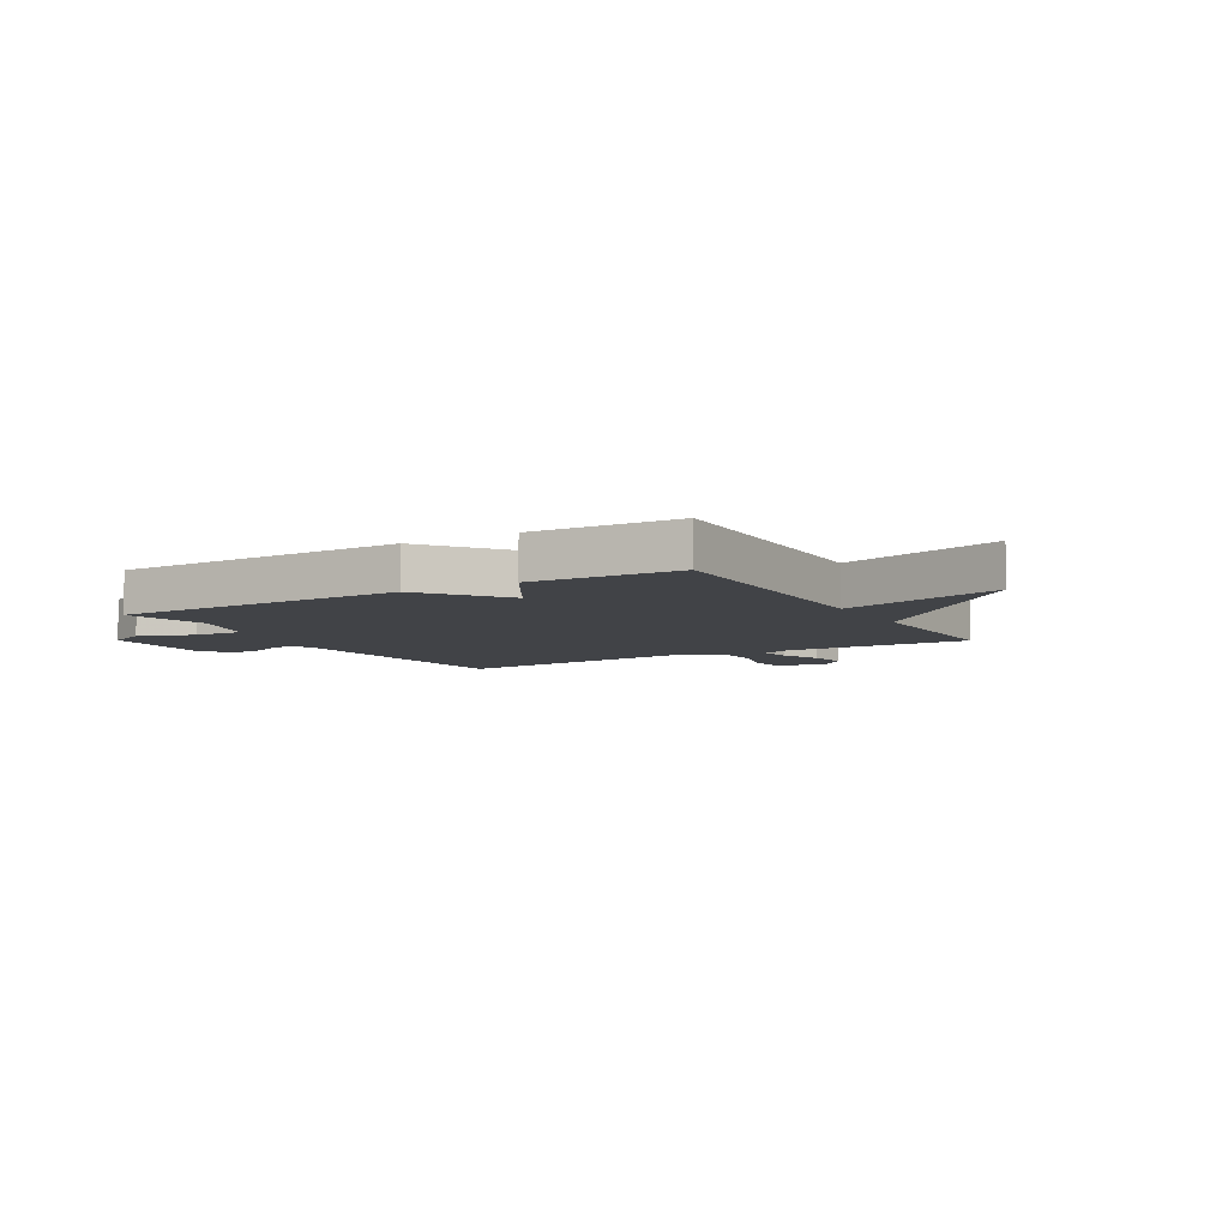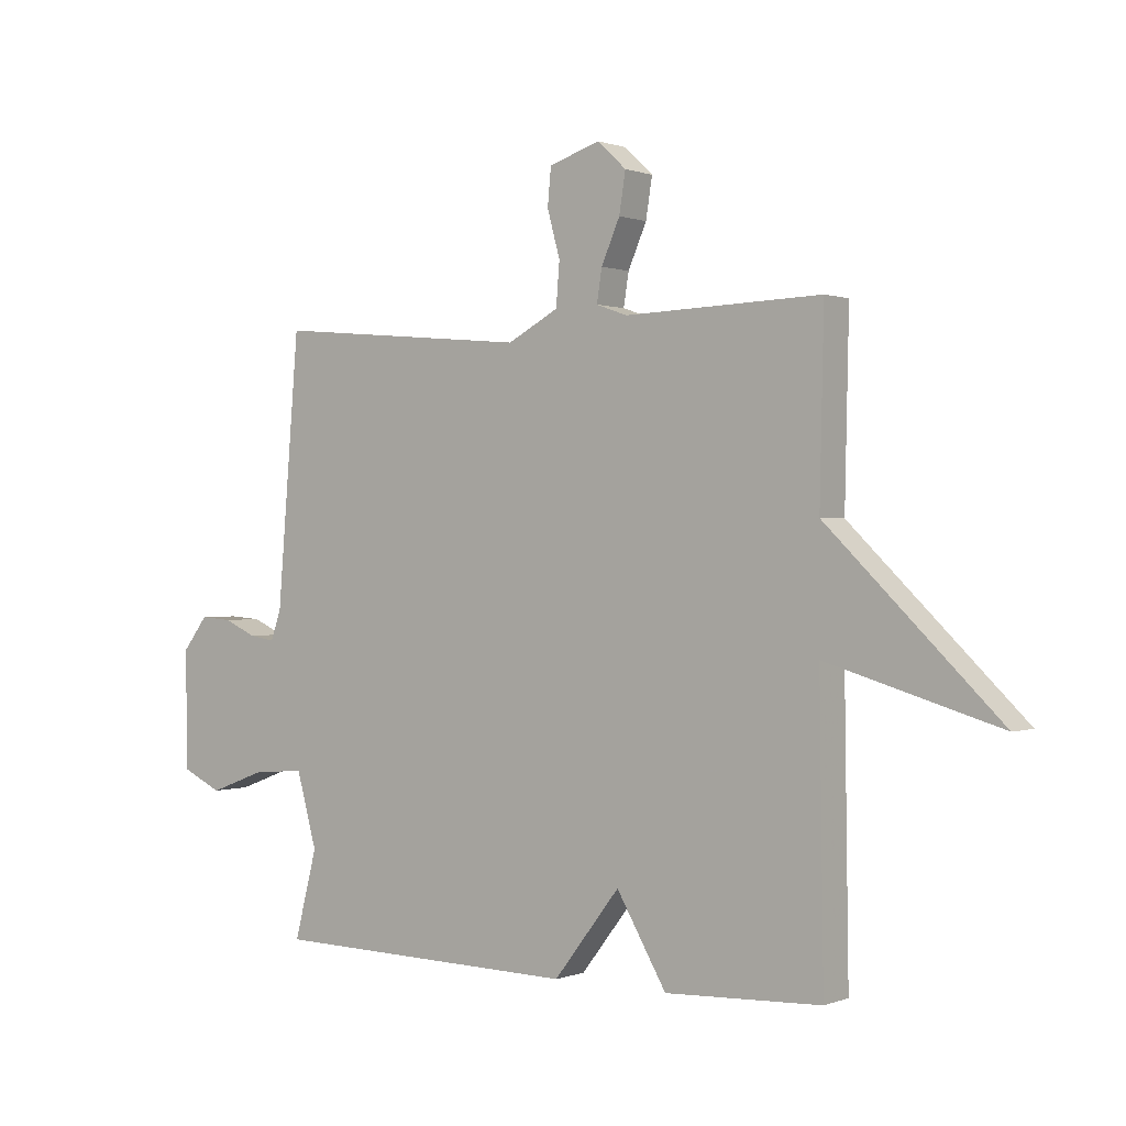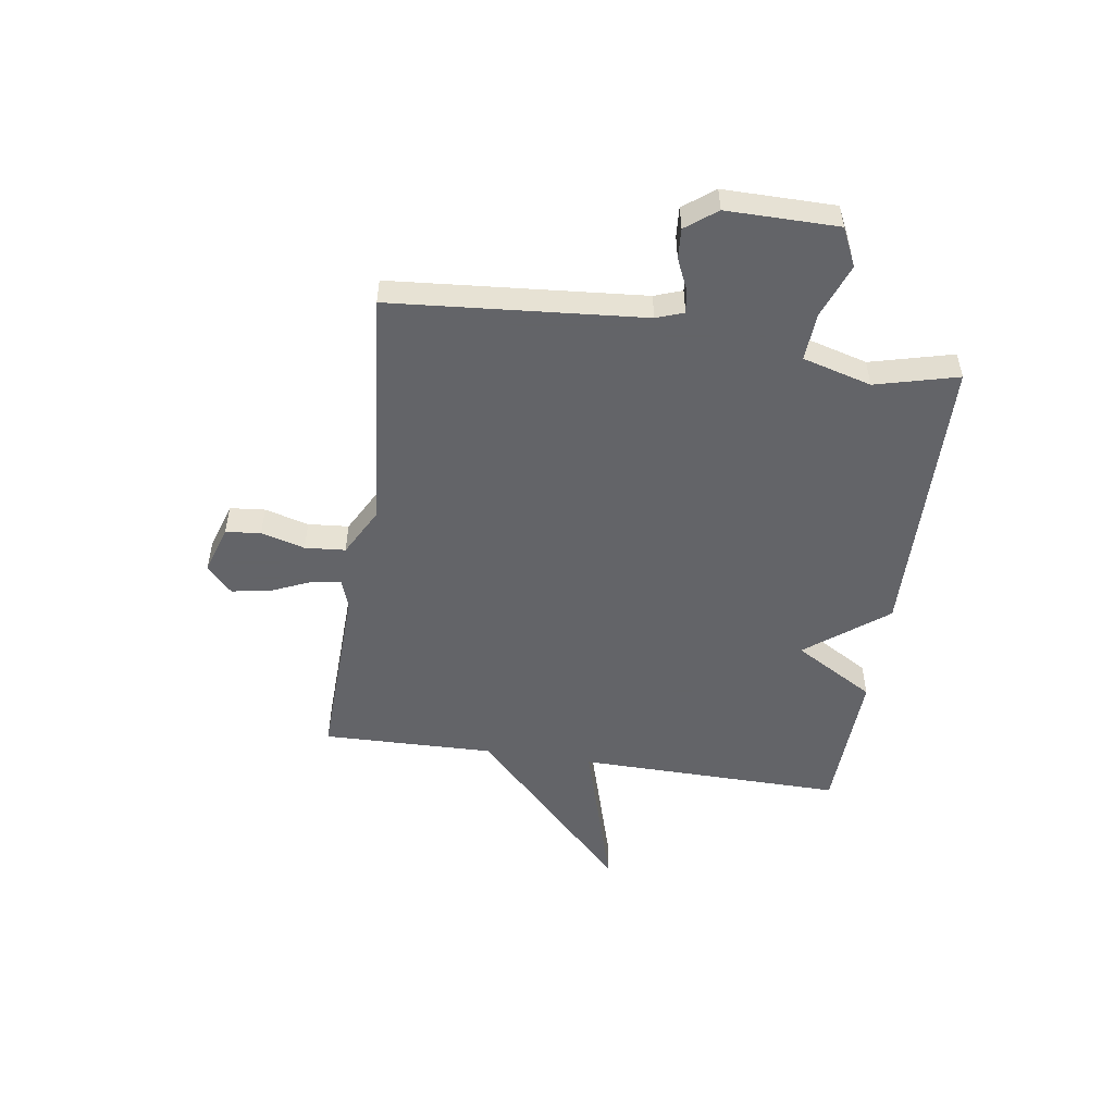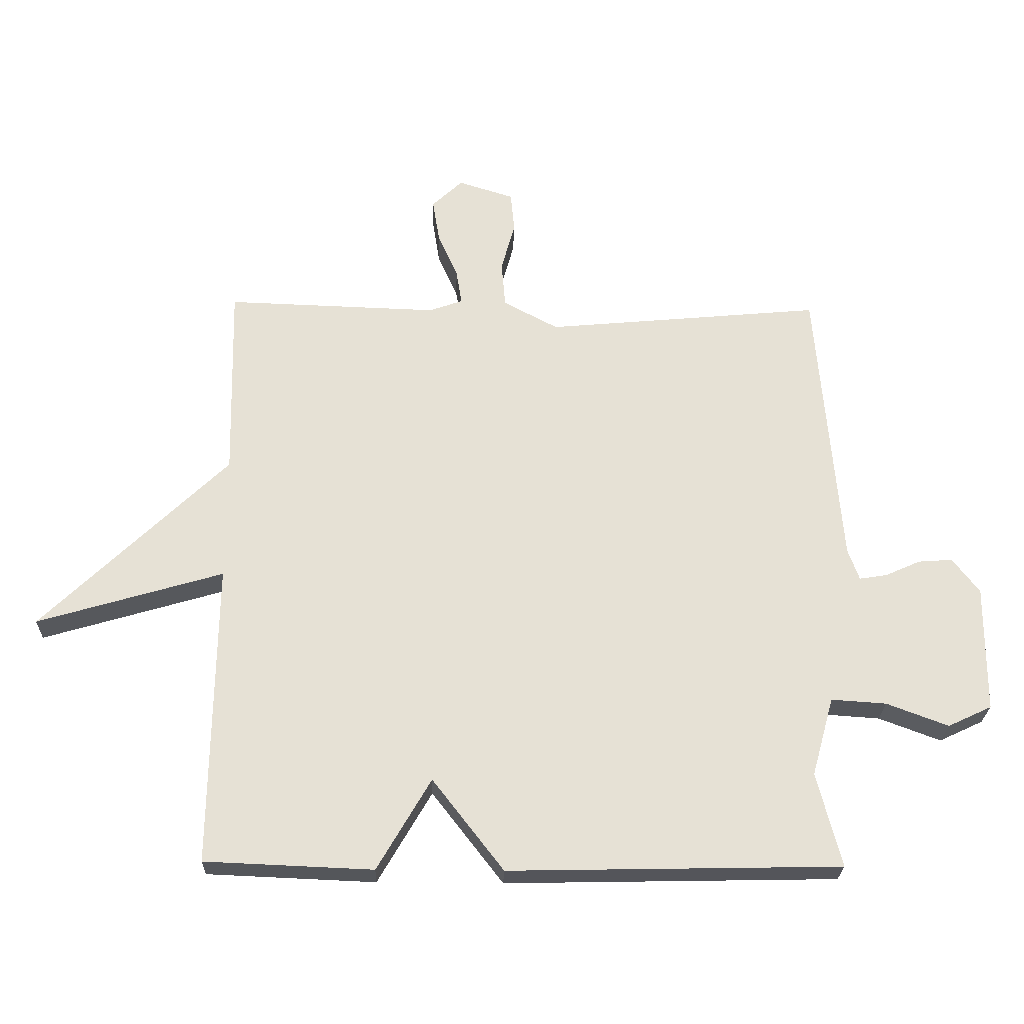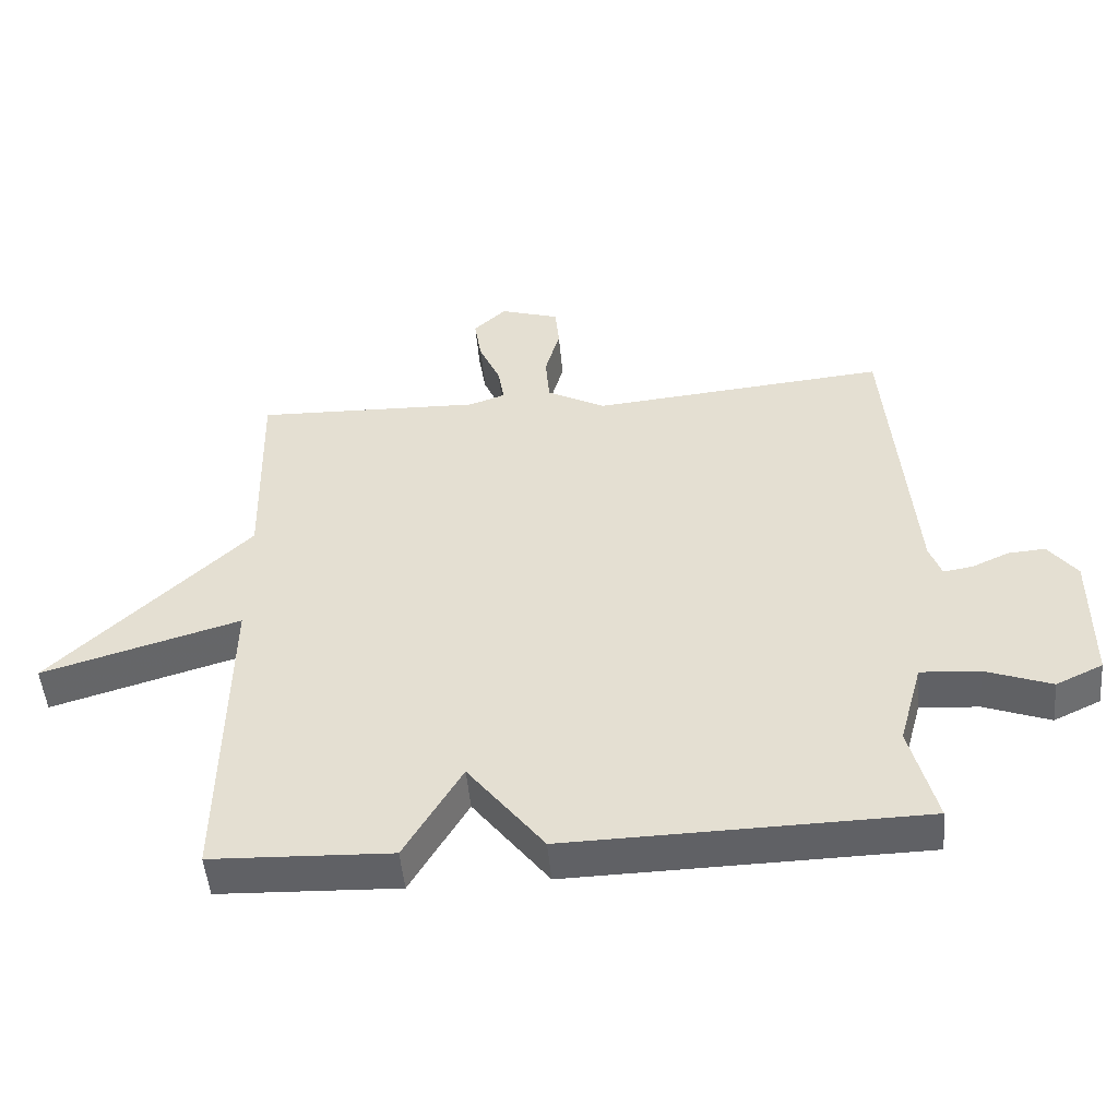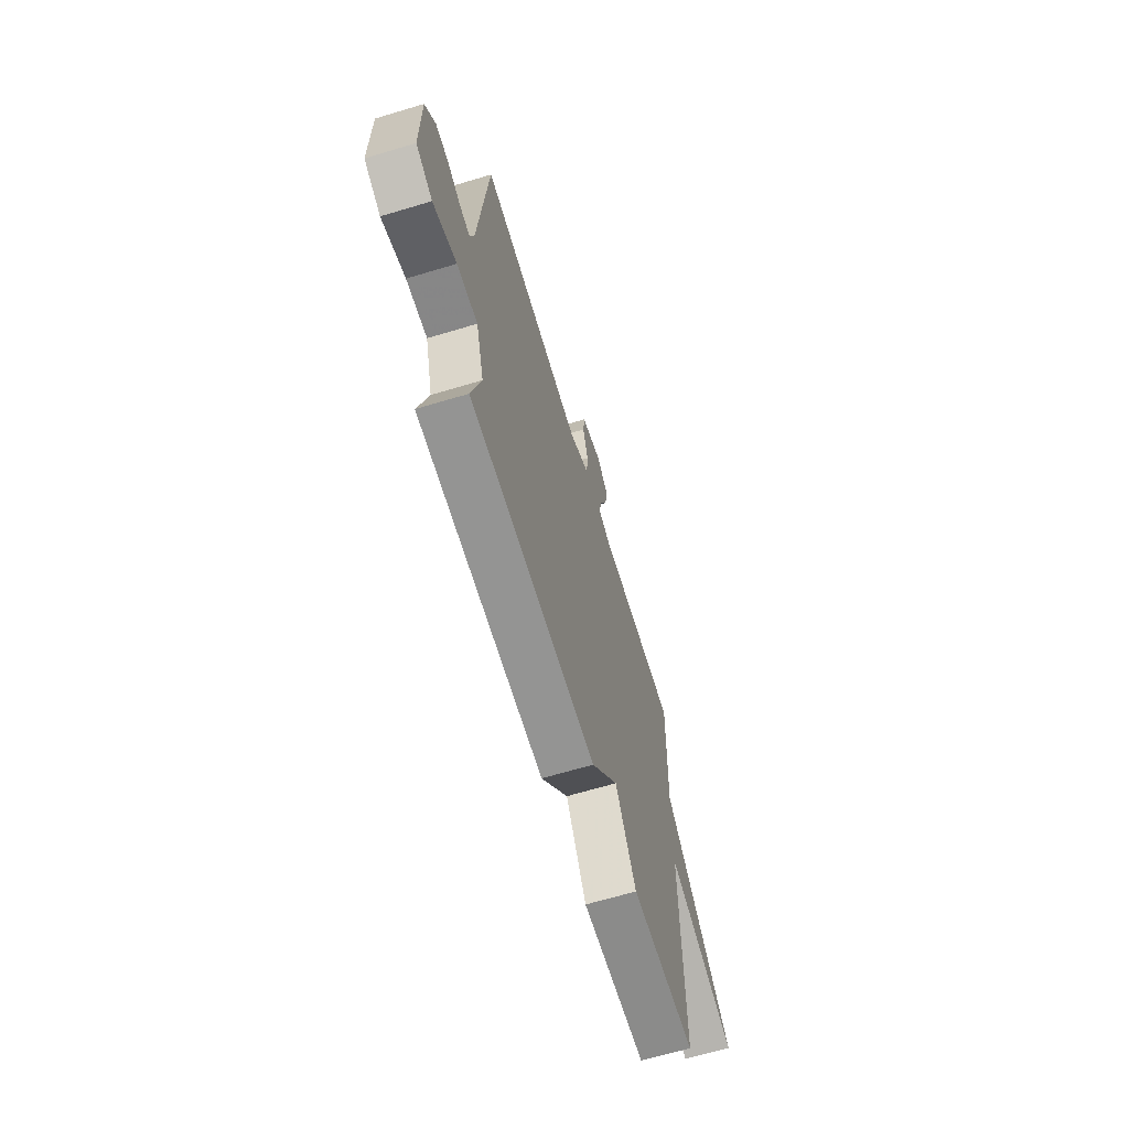
<metadata>
{"format":"obj","ext":"obj","renderer":"f3d","projection":"perspective","resolution":1024,"background":"white","views":[{"elev":-6.9,"azim":-149.9,"up":"+Y"},{"elev":0.4,"azim":-143.5,"up":"+Z"},{"elev":-51.3,"azim":81.5,"up":"+Y"},{"elev":-25.1,"azim":-1.6,"up":"+Z"},{"elev":-49.8,"azim":5.1,"up":"+Z"},{"elev":-65.9,"azim":106.8,"up":"+Z"}]}
</metadata>
<code>
v -0.5 0.07 0.5
v -0.161 0.07 0.489
v -0.107 0.07 0.508
v -0.116 0.07 0.564
v -0.148 0.07 0.637
v -0.159 0.07 0.706
v -0.11 0.07 0.752
v -0.021 0.07 0.724
v -0.015 0.07 0.66
v -0.037 0.07 0.58
v -0.031 0.07 0.506
v 0.057 0.07 0.459
v 0.5 0.07 0.5
v 0.538 0.07 0.04
v 0.556 0.07 -0.01
v 0.6 0.07 -0.003
v 0.656 0.07 0.022
v 0.711 0.07 0.026
v 0.754 0.07 -0.03
v 0.753 0.07 -0.233
v 0.683 0.07 -0.266
v 0.584 0.07 -0.229
v 0.496 0.07 -0.223
v 0.461 0.07 -0.349
v 0.5 0.07 -0.5
v -0.031 0.07 -0.511
v -0.145 0.07 -0.364
v -0.231 0.07 -0.511
v -0.5 0.07 -0.5
v -0.493 0.07 -0.014
v -0.79 0.07 -0.102
v -0.493 0.07 0.186
v -0.5 0 0.5
v -0.161 0 0.489
v -0.107 0 0.508
v -0.116 0 0.564
v -0.148 0 0.637
v -0.159 0 0.706
v -0.11 0 0.752
v -0.021 0 0.724
v -0.015 0 0.66
v -0.037 0 0.58
v -0.031 0 0.506
v 0.057 0 0.459
v 0.5 0 0.5
v 0.538 0 0.04
v 0.556 0 -0.01
v 0.6 0 -0.003
v 0.656 0 0.022
v 0.711 0 0.026
v 0.754 0 -0.03
v 0.753 0 -0.233
v 0.683 0 -0.266
v 0.584 0 -0.229
v 0.496 0 -0.223
v 0.461 0 -0.349
v 0.5 0 -0.5
v -0.031 0 -0.511
v -0.145 0 -0.364
v -0.231 0 -0.511
v -0.5 0 -0.5
v -0.493 0 -0.014
v -0.79 0 -0.102
v -0.493 0 0.186
f 30 31 32
f 27 28 29 30
f 27 30 32
f 32 1 2
f 27 32 2
f 26 27 2
f 25 26 2
f 24 25 2
f 20 21 22
f 19 20 22
f 18 19 22
f 17 18 22
f 16 17 22
f 15 16 22 23
f 14 15 23
f 14 23 24
f 13 14 24
f 12 13 24
f 8 9 10
f 7 8 10
f 6 7 10
f 5 6 10
f 4 5 10
f 3 4 10 11
f 11 12 24
f 3 11 24
f 2 3 24
f 64 63 62
f 62 61 60 59
f 64 62 59
f 34 33 64
f 34 64 59
f 34 59 58
f 34 58 57
f 34 57 56
f 54 53 52
f 54 52 51
f 54 51 50
f 54 50 49
f 54 49 48
f 55 54 48 47
f 55 47 46
f 56 55 46
f 56 46 45
f 56 45 44
f 42 41 40
f 42 40 39
f 42 39 38
f 42 38 37
f 42 37 36
f 43 42 36 35
f 56 44 43
f 56 43 35
f 56 35 34
f 1 33 34 2
f 2 34 35 3
f 3 35 36 4
f 4 36 37 5
f 5 37 38 6
f 6 38 39 7
f 7 39 40 8
f 8 40 41 9
f 9 41 42 10
f 10 42 43 11
f 11 43 44 12
f 12 44 45 13
f 13 45 46 14
f 14 46 47 15
f 15 47 48 16
f 16 48 49 17
f 17 49 50 18
f 18 50 51 19
f 19 51 52 20
f 20 52 53 21
f 21 53 54 22
f 22 54 55 23
f 23 55 56 24
f 24 56 57 25
f 25 57 58 26
f 26 58 59 27
f 27 59 60 28
f 28 60 61 29
f 29 61 62 30
f 30 62 63 31
f 31 63 64 32
f 32 64 33 1

</code>
